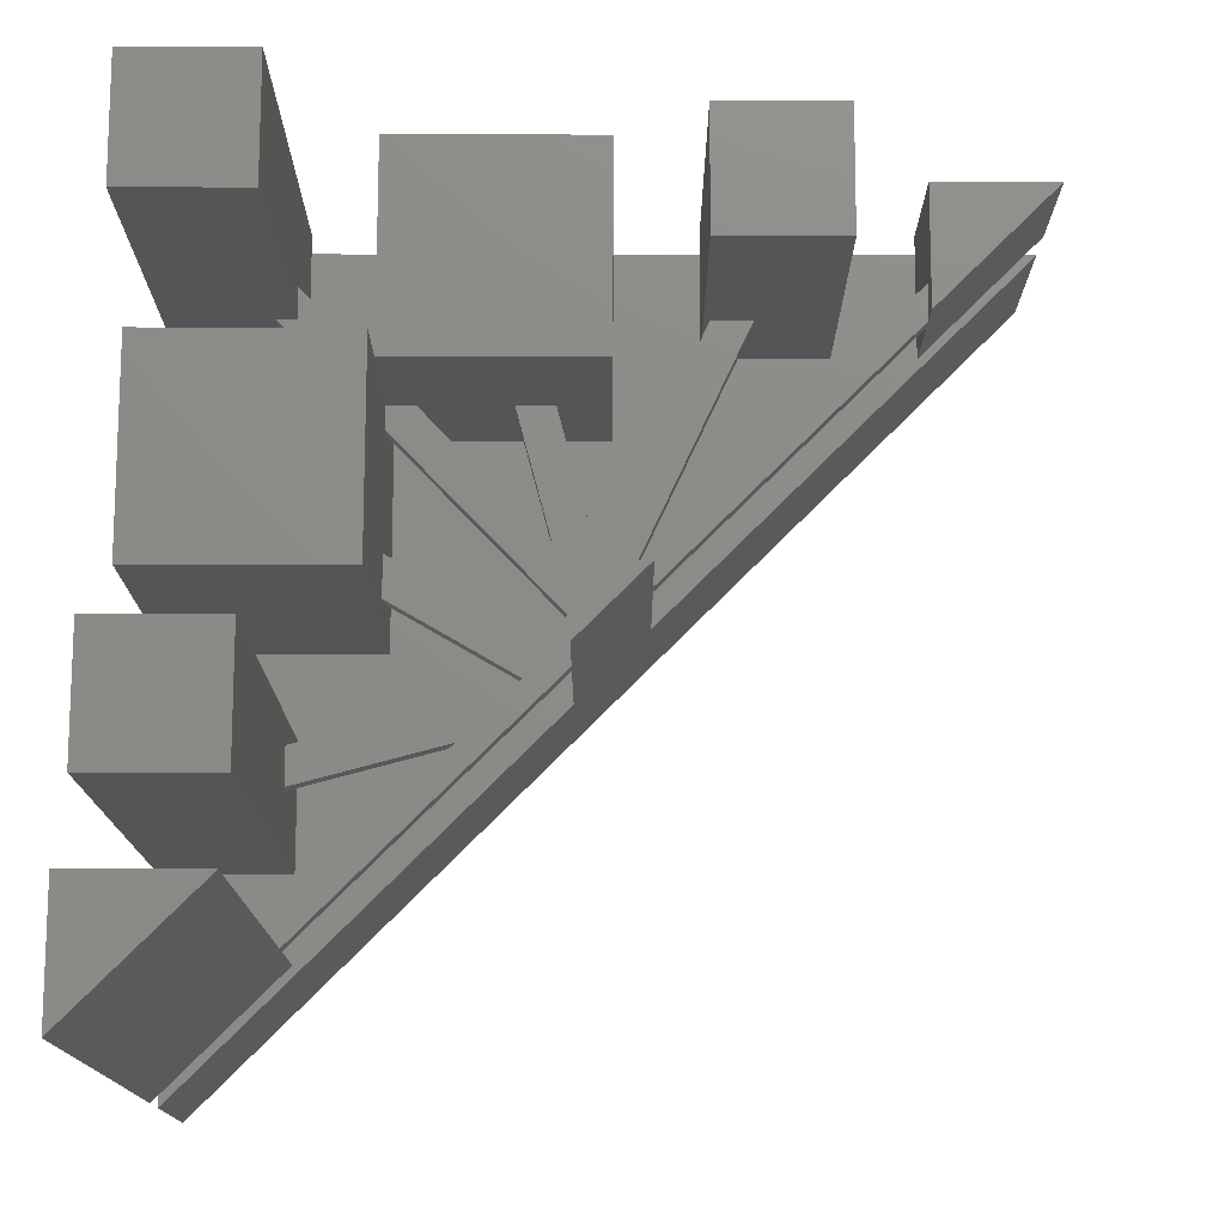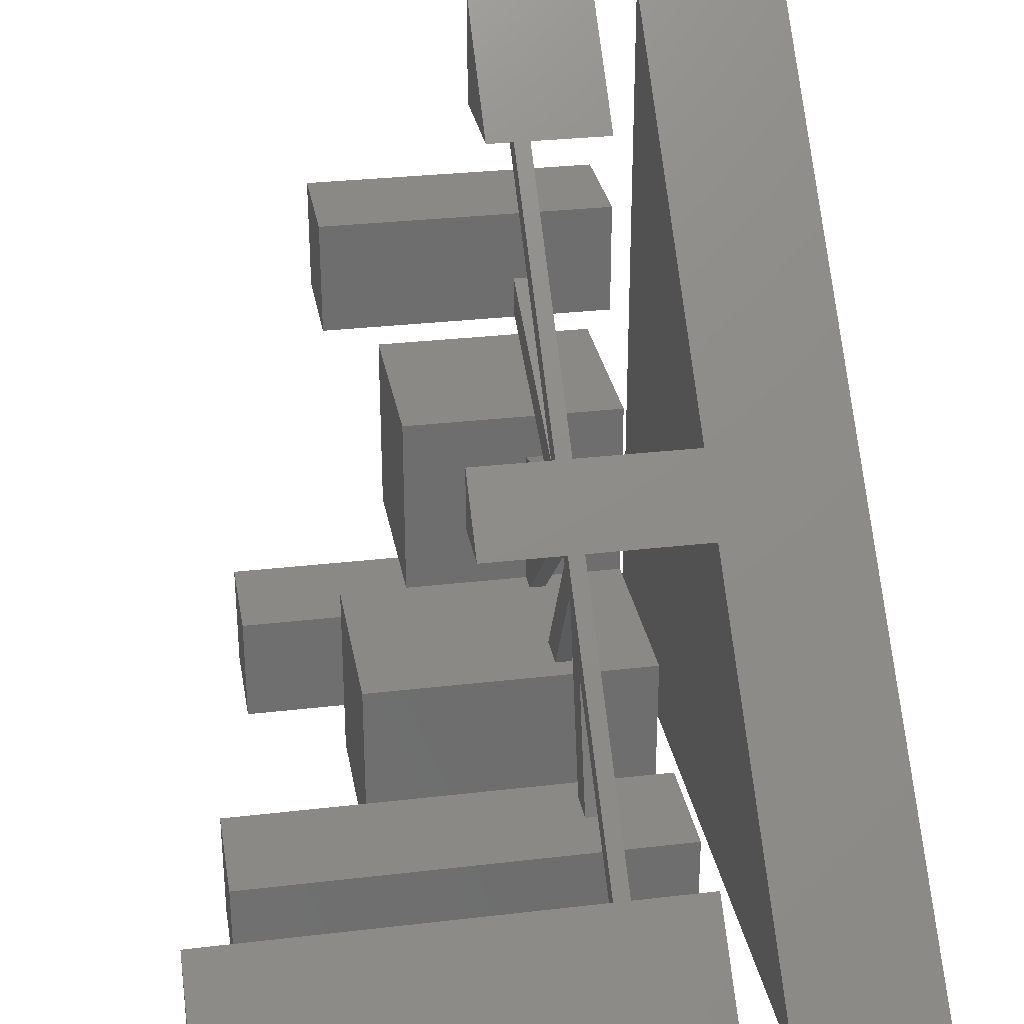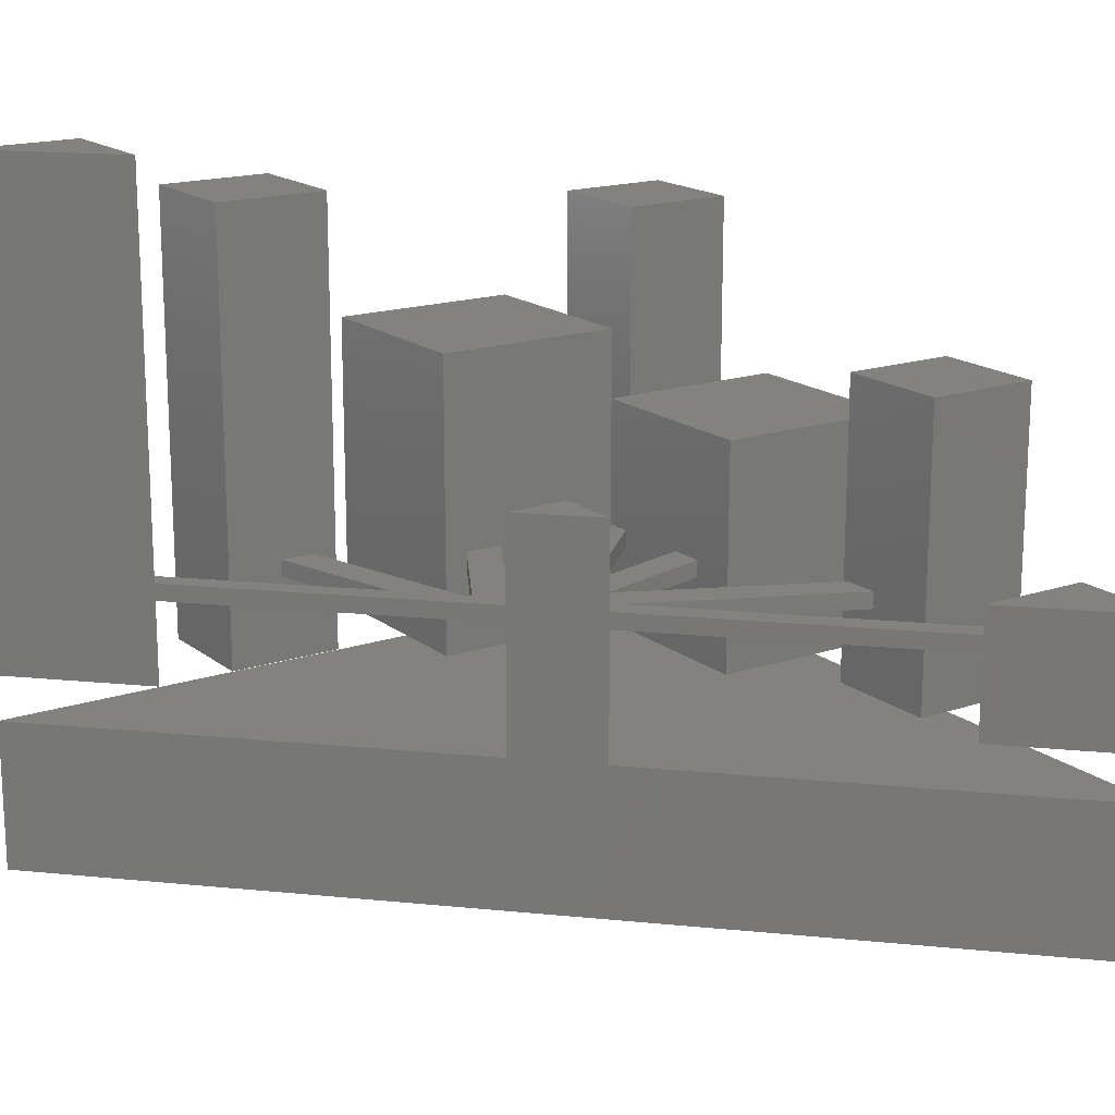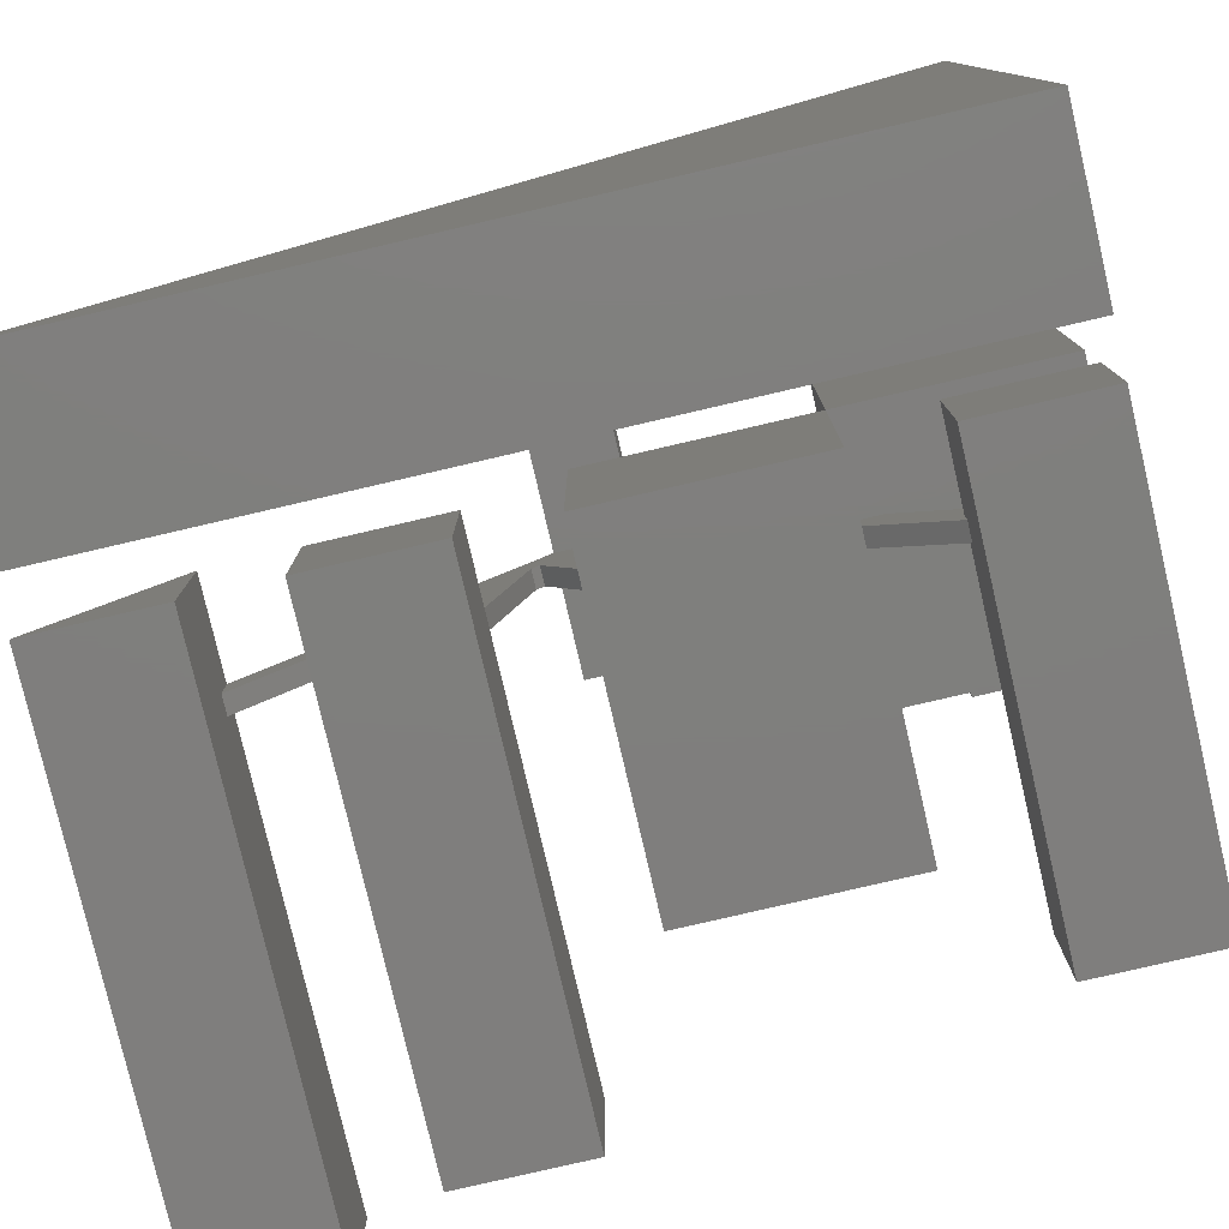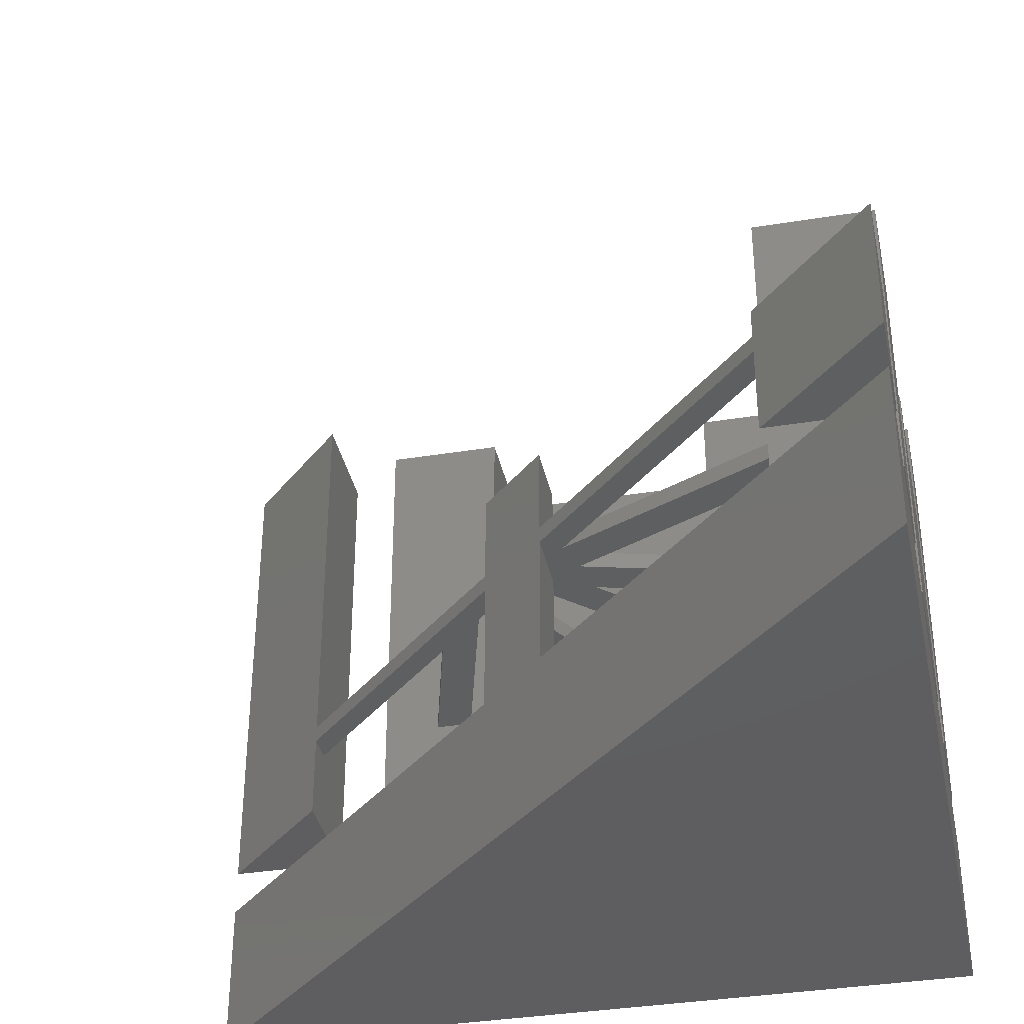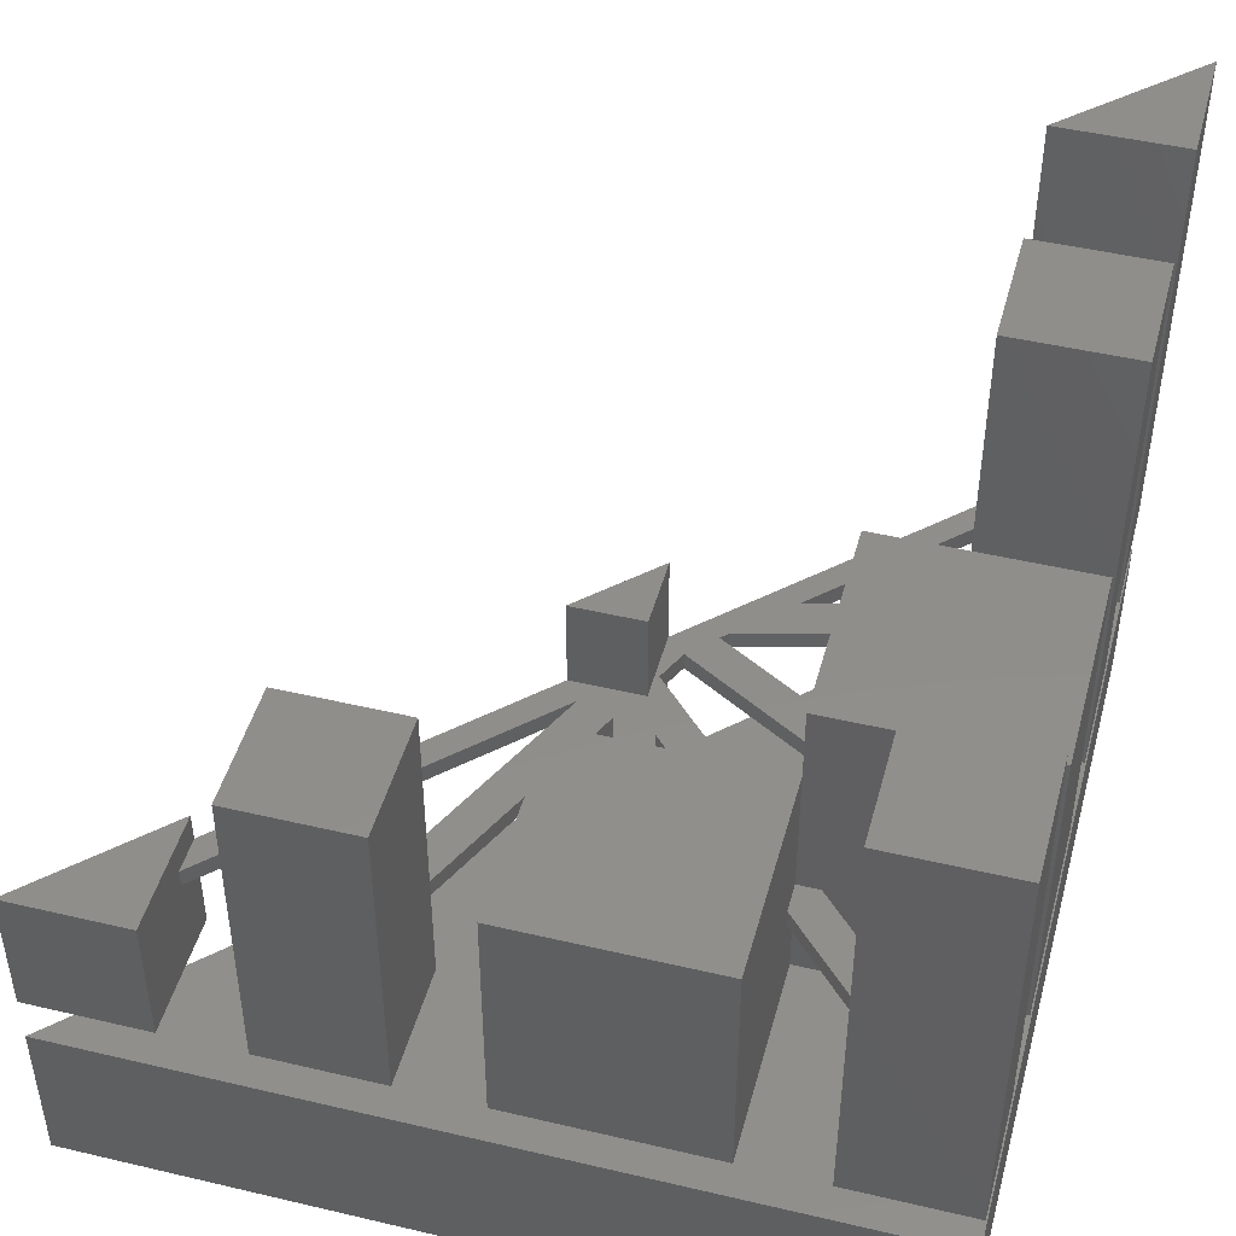
<metadata>
{"format":"stl","ext":"stl","renderer":"f3d","projection":"perspective","resolution":1024,"background":"white","views":[{"elev":75.9,"azim":90.1,"up":"+Z"},{"elev":29.7,"azim":80.2,"up":"+Y"},{"elev":17.3,"azim":146.2,"up":"+Z"},{"elev":-78.8,"azim":-166.9,"up":"+Y"},{"elev":-36.7,"azim":-168.1,"up":"+Z"},{"elev":46.7,"azim":-75.0,"up":"+Z"}]}
</metadata>
<code>
# stl→obj: 129 verts, 266 faces
v 207 207 178
v 207 247 230
v 207 247 178
v 207 207 230
v 207 207 90.8
v 207 247 168
v 207 247 90.8
v 207 207 168
v 247 207 230
v 454 0 0
v 0 0 0
v 0 454 0
v 247 207 178
v 247 207 168
v 247 207 90.8
v 454 5.722e-07 413.1
v 385.9 68.1 178
v 385.9 68.1 413.1
v 454 5.722e-07 118
v 385.9 68.1 168
v 385.9 68.1 118
v 68.1 385.9 168
v 68.1 385.9 178
v 5.722e-07 454 194.8
v 68.1 385.9 194.8
v 5.722e-07 454 118
v 68.1 385.9 118
v 0 454 90.8
v 454 0 90.8
v 0 0 118
v 0 68.1 354.1
v 0 68.1 118
v 0 0 354.1
v 68.1 0 354.1
v 68.1 68.1 354.1
v 68.1 57.27 178
v 68.1 68.1 178
v 68.1 0 118
v 68.1 57.27 168
v 68.1 68.1 118
v 68.1 68.1 168
v 50.52 68.1 168
v 50.52 68.1 178
v 113.5 198.8 178
v 184 197 178
v 189.6 219.2 178
v 113.5 178.1 178
v 68.1 275.9 178
v 195.4 238.6 178
v 68.1 298 178
v 48.1 385.9 178
v 220.8 204.7 178
v 238 196.7 178
v 126.3 113.5 178
v 113.5 128.9 178
v 113.5 113.5 178
v 285.3 150.5 178
v 385.9 49.82 178
v 257 178.7 178
v 253 182.7 178
v 213 113.5 178
v 189.9 113.5 178
v 286.6 68.1 178
v 307.3 68.1 178
v 97.53 113.5 178
v 113.5 101.1 178
v 286.6 68.1 168
v 285.3 150.5 168
v 307.3 68.1 168
v 257 178.7 168
v 385.9 49.82 168
v 253 182.7 168
v 238 196.7 168
v 213 113.5 168
v 189.9 113.5 168
v 220.8 204.7 168
v 195.4 238.6 168
v 189.6 219.2 168
v 184 197 168
v 126.3 113.5 168
v 113.5 128.9 168
v 113.5 113.5 168
v 48.1 385.9 168
v 68.1 275.9 168
v 68.1 298 168
v 113.5 198.8 168
v 113.5 178.1 168
v 113.5 101.1 168
v 97.53 113.5 168
v 113.5 113.5 118
v 113.5 0 118
v 113.5 113.5 253.8
v 113.5 0 295.1
v 113.5 113.5 295.1
v 227 0 295.1
v 227 113.5 295.1
v 227 113.5 118
v 227 0 118
v 272.4 0 118
v 272.4 68.1 383.6
v 272.4 68.1 118
v 272.4 0 383.6
v 340.5 0 383.6
v 340.5 68.1 383.6
v 340.5 68.1 118
v 340.5 0 118
v 385.9 0 118
v 385.9 0 413.1
v 454 0 413.1
v 454 0 118
v 0 113.5 118
v 0 227 253.8
v 0 227 118
v 0 113.5 253.8
v 113.5 227 253.8
v 113.5 227 118
v 0 272.4 118
v 0 340.5 295.1
v 0 340.5 118
v 0 272.4 295.1
v 68.1 272.4 295.1
v 68.1 340.5 295.1
v 68.1 340.5 118
v 68.1 272.4 118
v 0 385.9 118
v 0 454 194.8
v 0 454 118
v 0 385.9 194.8
v 0 0 90.8
f 1 2 3
f 2 1 4
f 5 6 7
f 6 5 8
f 2 4 9
f 10 11 12
f 1 9 4
f 9 1 13
f 5 14 8
f 14 5 15
f 16 17 18
f 19 17 16
f 17 19 20
f 20 19 21
f 17 14 13
f 14 17 20
f 13 3 2
f 3 13 6
f 13 2 9
f 6 13 14
f 6 14 7
f 7 14 15
f 3 22 23
f 22 3 6
f 23 24 25
f 22 24 23
f 24 22 26
f 26 22 27
f 7 12 28
f 15 12 7
f 10 15 29
f 15 10 12
f 30 31 32
f 31 30 33
f 31 34 35
f 34 31 33
f 35 36 37
f 38 36 34
f 34 36 35
f 39 40 41
f 36 38 39
f 39 38 40
f 30 40 38
f 40 30 32
f 30 34 33
f 34 30 38
f 41 40 42
f 43 35 37
f 35 43 31
f 32 43 42
f 43 32 31
f 32 42 40
f 44 45 46
f 45 44 47
f 48 49 50
f 49 48 46
f 3 49 1
f 23 49 3
f 49 23 51
f 13 52 53
f 1 52 13
f 46 1 49
f 45 1 46
f 45 52 1
f 45 54 52
f 55 54 45
f 54 55 56
f 17 57 58
f 13 57 17
f 57 13 59
f 59 13 60
f 53 60 13
f 53 61 60
f 61 53 62
f 57 63 64
f 63 57 59
f 65 43 37
f 65 66 56
f 37 66 65
f 66 37 36
f 67 68 69
f 68 67 70
f 68 20 71
f 14 68 70
f 14 70 72
f 68 14 20
f 72 73 14
f 74 73 72
f 73 74 75
f 76 14 73
f 76 8 14
f 8 77 6
f 8 78 77
f 8 79 78
f 76 79 8
f 80 79 76
f 81 80 82
f 80 81 79
f 77 22 6
f 22 77 83
f 84 77 78
f 77 84 85
f 86 79 87
f 79 86 78
f 88 89 82
f 41 88 39
f 88 41 89
f 89 41 42
f 39 66 36
f 66 39 88
f 80 52 54
f 52 80 76
f 89 43 65
f 43 89 42
f 79 55 45
f 55 79 81
f 90 88 82
f 88 91 66
f 91 88 90
f 66 92 56
f 93 92 66
f 93 66 91
f 92 93 94
f 94 95 96
f 95 94 93
f 95 97 96
f 97 95 98
f 75 54 62
f 54 75 80
f 96 92 94
f 62 96 61
f 97 61 96
f 97 75 74
f 75 90 80
f 61 97 74
f 75 97 90
f 80 90 82
f 96 62 92
f 54 92 62
f 92 54 56
f 91 97 98
f 97 91 90
f 91 95 93
f 95 91 98
f 75 53 73
f 53 75 62
f 61 72 60
f 72 61 74
f 99 100 101
f 100 99 102
f 100 103 104
f 103 100 102
f 103 105 104
f 105 103 106
f 104 64 100
f 105 64 104
f 101 69 105
f 64 105 69
f 63 100 64
f 101 63 67
f 63 101 100
f 69 101 67
f 99 105 106
f 105 99 101
f 99 103 102
f 103 99 106
f 64 68 57
f 68 64 69
f 67 59 70
f 59 67 63
f 21 71 20
f 71 107 58
f 107 71 21
f 58 18 17
f 108 58 107
f 58 108 18
f 108 16 18
f 16 108 109
f 109 19 16
f 19 109 110
f 107 19 110
f 19 107 21
f 107 109 108
f 109 107 110
f 71 57 68
f 57 71 58
f 70 60 72
f 60 70 59
f 111 112 113
f 112 111 114
f 112 92 115
f 92 112 114
f 115 44 116
f 115 47 44
f 47 55 87
f 92 47 115
f 47 92 55
f 55 92 56
f 86 116 44
f 87 116 86
f 81 87 55
f 90 87 81
f 90 81 82
f 87 90 116
f 111 116 90
f 116 111 113
f 114 65 92
f 111 65 114
f 65 111 89
f 90 89 111
f 89 90 82
f 92 65 56
f 116 112 115
f 112 116 113
f 78 44 46
f 44 78 86
f 87 45 47
f 45 87 79
f 117 118 119
f 118 117 120
f 118 121 122
f 121 118 120
f 122 50 123
f 121 50 122
f 124 48 121
f 50 121 48
f 85 123 50
f 124 85 84
f 85 124 123
f 48 124 84
f 117 123 124
f 123 117 119
f 117 121 120
f 121 117 124
f 123 118 122
f 118 123 119
f 77 50 49
f 50 77 85
f 84 46 48
f 46 84 78
f 76 53 52
f 53 76 73
f 125 126 127
f 126 125 128
f 128 24 126
f 24 128 25
f 26 126 24
f 126 26 127
f 125 26 27
f 26 125 127
f 128 51 25
f 128 83 51
f 125 83 128
f 27 83 125
f 83 27 22
f 25 51 23
f 83 49 51
f 49 83 77
f 11 29 129
f 29 11 10
f 7 28 5
f 5 29 15
f 5 129 29
f 129 5 28
f 11 28 12
f 28 11 129

</code>
